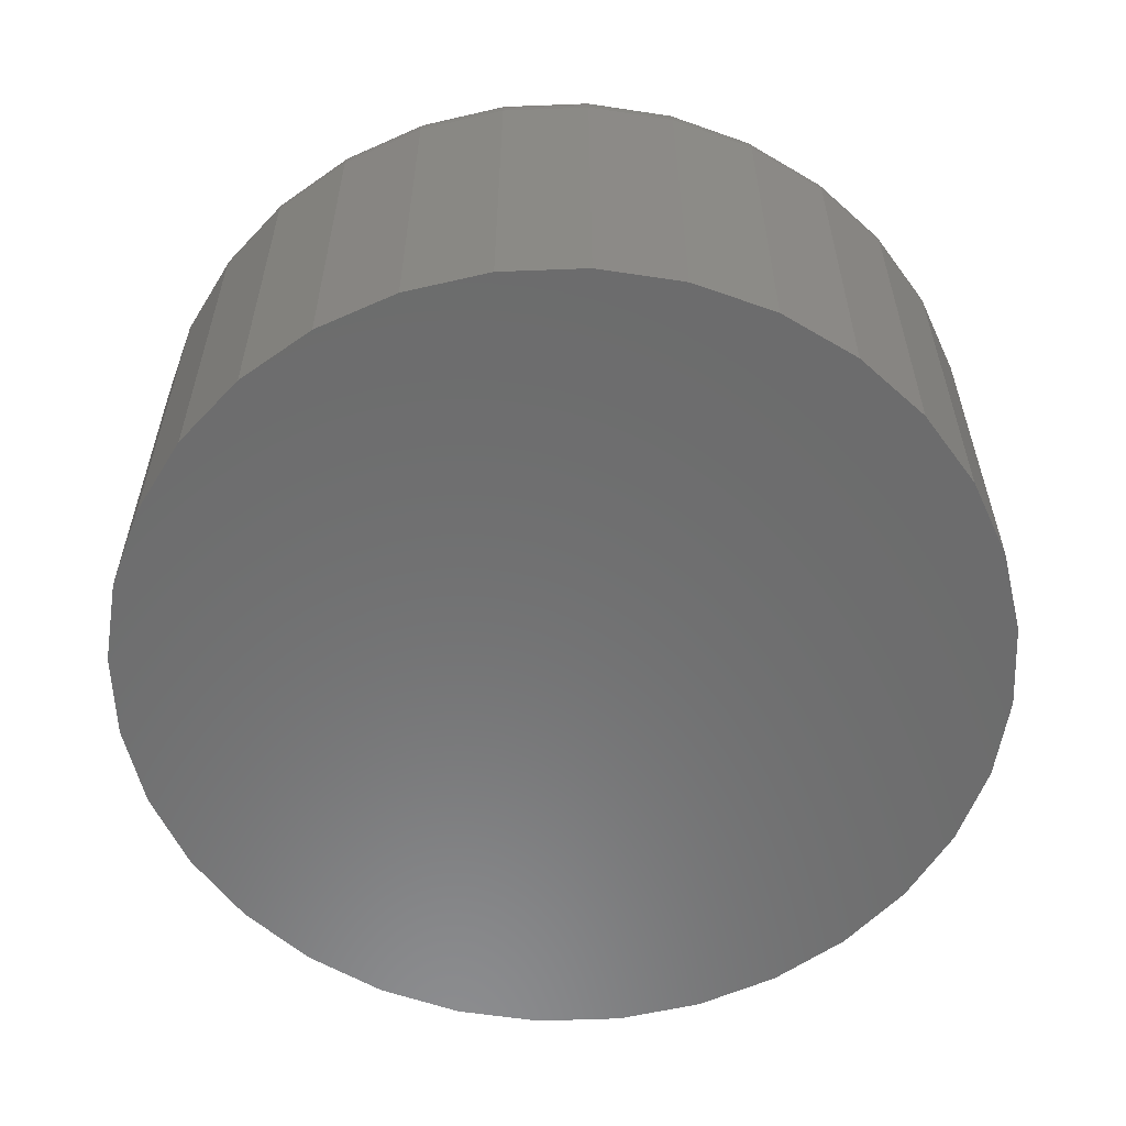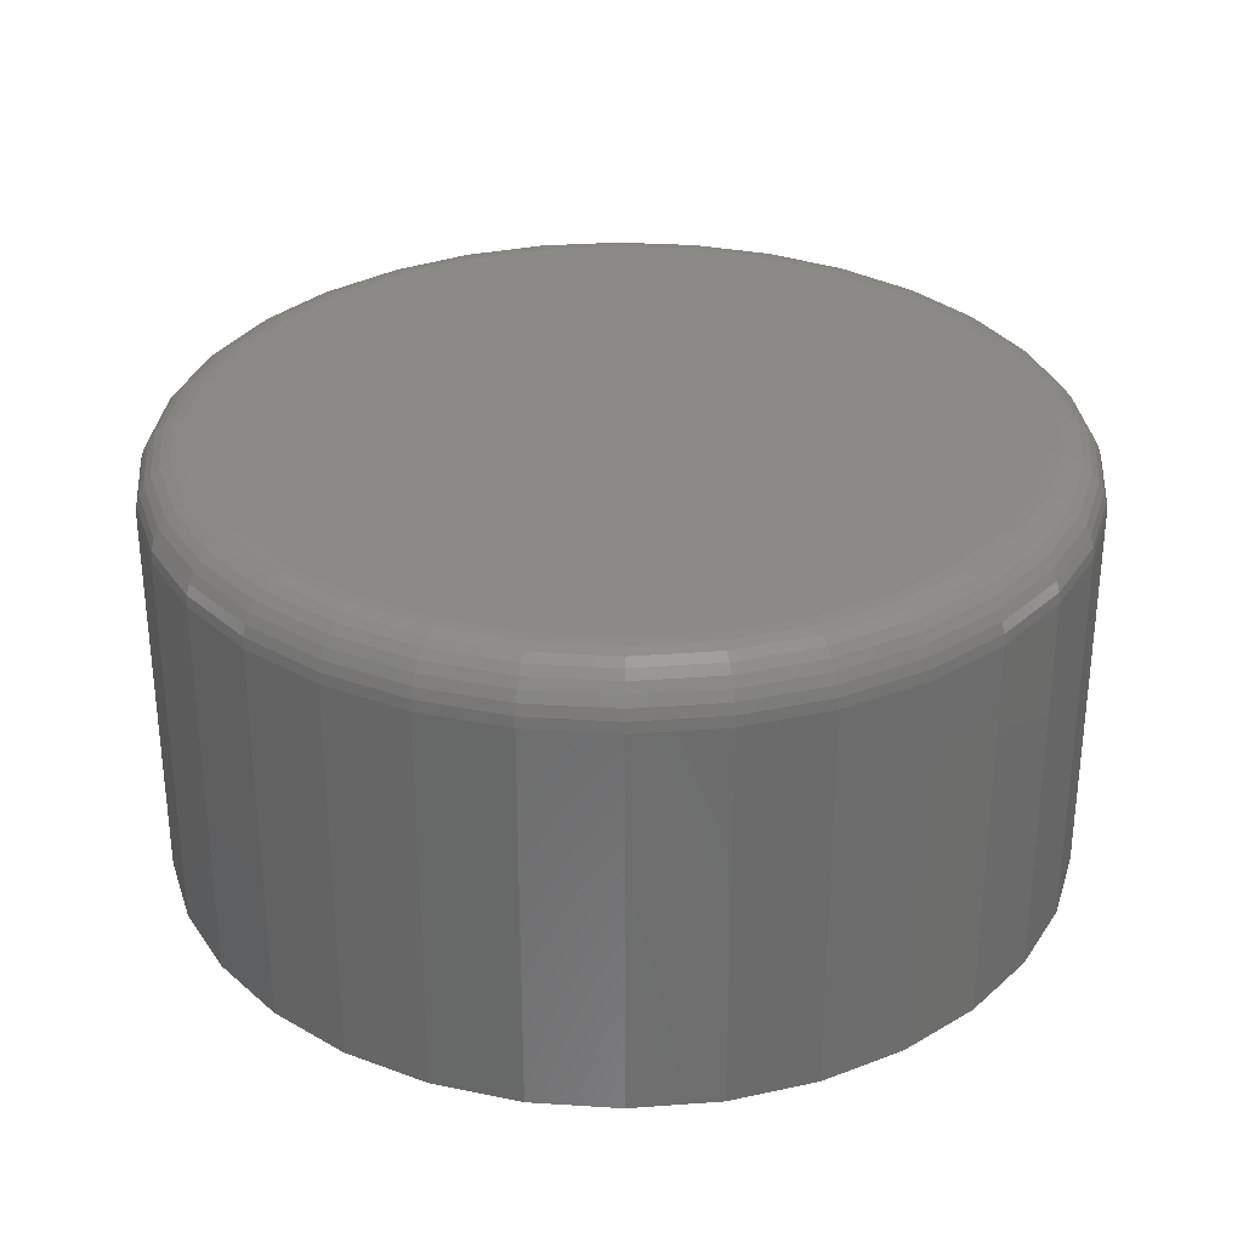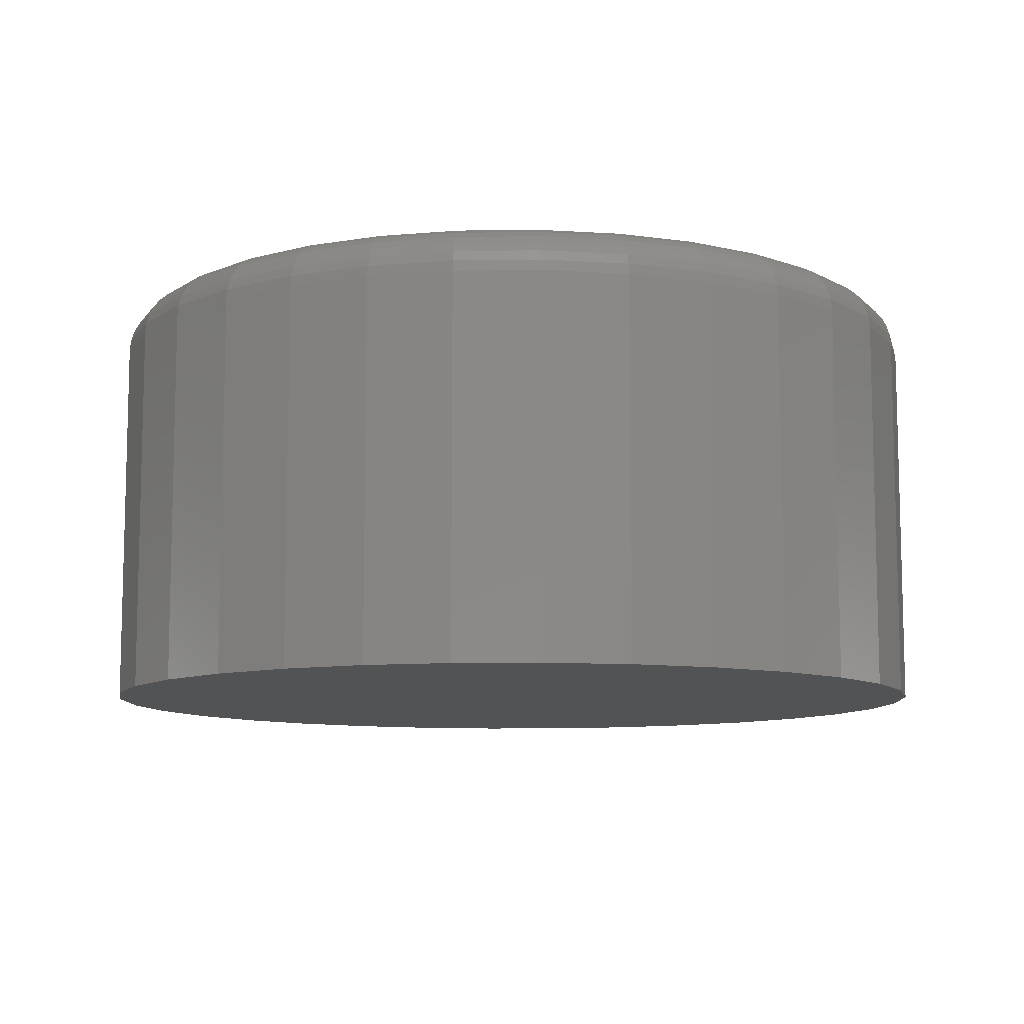
<metadata>
{"format":"stl","ext":"stl","renderer":"f3d","projection":"perspective","resolution":1024,"background":"white","views":[{"elev":-58.1,"azim":52.9,"up":"+Z"},{"elev":31.1,"azim":-0.4,"up":"+Z"},{"elev":-9.6,"azim":-127.5,"up":"+Z"}]}
</metadata>
<code>
# stl→obj: 320 verts, 636 faces
v 0.4758 0.1112 0.125
v 0.519 0.1112 0.125
v 0.4974 0.1133 0.125
v 0.455 0.1049 0.125
v 0.5397 0.1049 0.125
v 0.4359 0.09467 0.125
v 0.5589 0.09467 0.125
v 0.5589 -0.0894 0.125
v 0.455 -0.09963 0.125
v 0.5397 -0.09963 0.125
v 0.4758 -0.1059 0.125
v 0.519 -0.1059 0.125
v 0.4974 -0.1081 0.125
v 0.5756 0.0809 0.125
v 0.4191 0.0809 0.125
v 0.5894 0.06413 0.125
v 0.4053 0.06413 0.125
v 0.5996 0.04499 0.125
v 0.3951 0.04499 0.125
v 0.6059 0.02423 0.125
v 0.3888 0.02423 0.125
v 0.6081 0.002632 0.125
v 0.3867 0.002632 0.125
v 0.6059 -0.01896 0.125
v 0.3888 -0.01896 0.125
v 0.5996 -0.03973 0.125
v 0.3951 -0.03973 0.125
v 0.5894 -0.05886 0.125
v 0.4053 -0.05886 0.125
v 0.5756 -0.07564 0.125
v 0.4191 -0.07564 0.125
v 0.4359 -0.0894 0.125
v 0.6237 0.002632 0
v 0.6237 0.002632 0.1094
v 0.6213 -0.02201 0
v 0.6213 -0.02201 0.1094
v 0.6141 -0.04571 0
v 0.6141 -0.04571 0.1094
v 0.6024 -0.06755 0
v 0.6024 -0.06755 0.1094
v 0.5867 -0.08669 0
v 0.5867 -0.08669 0.1094
v 0.5675 -0.1024 0
v 0.5675 -0.1024 0.1094
v 0.5457 -0.1141 0
v 0.5457 -0.1141 0.1094
v 0.522 -0.1213 0
v 0.522 -0.1213 0.1094
v 0.4974 -0.1237 0
v 0.4974 -0.1237 0.1094
v 0.4727 -0.1213 0
v 0.4727 -0.1213 0.1094
v 0.449 -0.1141 0
v 0.449 -0.1141 0.1094
v 0.4272 -0.1024 0
v 0.4272 -0.1024 0.1094
v 0.408 -0.08669 0
v 0.408 -0.08669 0.1094
v 0.3923 -0.06755 0
v 0.3923 -0.06755 0.1094
v 0.3807 -0.04571 0
v 0.3807 -0.04571 0.1094
v 0.3735 -0.02201 0
v 0.3735 -0.02201 0.1094
v 0.3711 0.002632 0
v 0.3711 0.002632 0.1094
v 0.3735 0.02727 0
v 0.3735 0.02727 0.1094
v 0.3807 0.05097 0
v 0.3807 0.05097 0.1094
v 0.3923 0.07281 0
v 0.3923 0.07281 0.1094
v 0.408 0.09195 0
v 0.408 0.09195 0.1094
v 0.4272 0.1077 0
v 0.4272 0.1077 0.1094
v 0.449 0.1193 0
v 0.449 0.1193 0.1094
v 0.4727 0.1265 0
v 0.4727 0.1265 0.1094
v 0.4974 0.1289 0
v 0.4974 0.1289 0.1094
v 0.522 0.1265 0
v 0.522 0.1265 0.1094
v 0.5457 0.1193 0
v 0.5457 0.1193 0.1094
v 0.5675 0.1077 0
v 0.5675 0.1077 0.1094
v 0.5867 0.09195 0
v 0.5867 0.09195 0.1094
v 0.6024 0.07281 0
v 0.6024 0.07281 0.1094
v 0.6141 0.05097 0
v 0.6141 0.05097 0.1094
v 0.6213 0.02727 0
v 0.6213 0.02727 0.1094
v 0.3836 0.002632 0.1247
v 0.3858 0.02482 0.1247
v 0.3807 0.002632 0.1238
v 0.3829 0.02539 0.1238
v 0.378 0.002632 0.1224
v 0.3803 0.02592 0.1224
v 0.3756 0.002632 0.1204
v 0.378 0.02638 0.1204
v 0.3737 0.002632 0.1181
v 0.3761 0.02676 0.1181
v 0.3722 0.002632 0.1154
v 0.3746 0.02704 0.1154
v 0.3714 0.002632 0.1124
v 0.3738 0.02722 0.1124
v 0.6089 0.02482 0.1247
v 0.6111 0.002632 0.1247
v 0.6118 0.02539 0.1238
v 0.614 0.002632 0.1238
v 0.6144 0.02592 0.1224
v 0.6167 0.002632 0.1224
v 0.6168 0.02638 0.1204
v 0.6191 0.002632 0.1204
v 0.6187 0.02676 0.1181
v 0.6211 0.002632 0.1181
v 0.6201 0.02704 0.1154
v 0.6225 0.002632 0.1154
v 0.621 0.02722 0.1124
v 0.6234 0.002632 0.1124
v 0.6024 0.04616 0.1247
v 0.6052 0.04728 0.1238
v 0.6077 0.04831 0.1224
v 0.6098 0.04922 0.1204
v 0.6116 0.04996 0.1181
v 0.613 0.05052 0.1154
v 0.6138 0.05086 0.1124
v 0.5919 0.06582 0.1247
v 0.5944 0.06745 0.1238
v 0.5966 0.06895 0.1224
v 0.5986 0.07027 0.1204
v 0.6002 0.07135 0.1181
v 0.6014 0.07215 0.1154
v 0.6021 0.07264 0.1124
v 0.5778 0.08306 0.1247
v 0.5799 0.08513 0.1238
v 0.5818 0.08704 0.1224
v 0.5835 0.08871 0.1204
v 0.5848 0.09009 0.1181
v 0.5858 0.09111 0.1154
v 0.5865 0.09174 0.1124
v 0.5606 0.0972 0.1247
v 0.5622 0.09964 0.1238
v 0.5637 0.1019 0.1224
v 0.565 0.1039 0.1204
v 0.5661 0.1055 0.1181
v 0.5669 0.1067 0.1154
v 0.5674 0.1074 0.1124
v 0.5409 0.1077 0.1247
v 0.542 0.1104 0.1238
v 0.543 0.1129 0.1224
v 0.544 0.1151 0.1204
v 0.5447 0.1169 0.1181
v 0.5453 0.1182 0.1154
v 0.5456 0.1191 0.1124
v 0.5196 0.1142 0.1247
v 0.5201 0.1171 0.1238
v 0.5207 0.1197 0.1224
v 0.5211 0.122 0.1204
v 0.5215 0.1239 0.1181
v 0.5218 0.1254 0.1154
v 0.522 0.1262 0.1124
v 0.4974 0.1164 0.1247
v 0.4974 0.1193 0.1238
v 0.4974 0.122 0.1224
v 0.4974 0.1244 0.1204
v 0.4974 0.1263 0.1181
v 0.4974 0.1278 0.1154
v 0.4974 0.1286 0.1124
v 0.4752 0.1142 0.1247
v 0.4746 0.1171 0.1238
v 0.4741 0.1197 0.1224
v 0.4736 0.122 0.1204
v 0.4732 0.1239 0.1181
v 0.473 0.1254 0.1154
v 0.4728 0.1262 0.1124
v 0.4538 0.1077 0.1247
v 0.4527 0.1104 0.1238
v 0.4517 0.1129 0.1224
v 0.4508 0.1151 0.1204
v 0.45 0.1169 0.1181
v 0.4495 0.1182 0.1154
v 0.4491 0.1191 0.1124
v 0.4342 0.0972 0.1247
v 0.4325 0.09964 0.1238
v 0.431 0.1019 0.1224
v 0.4297 0.1039 0.1204
v 0.4287 0.1055 0.1181
v 0.4279 0.1067 0.1154
v 0.4274 0.1074 0.1124
v 0.4169 0.08306 0.1247
v 0.4149 0.08513 0.1238
v 0.413 0.08704 0.1224
v 0.4113 0.08871 0.1204
v 0.4099 0.09009 0.1181
v 0.4089 0.09111 0.1154
v 0.4083 0.09174 0.1124
v 0.4028 0.06582 0.1247
v 0.4004 0.06745 0.1238
v 0.3981 0.06895 0.1224
v 0.3961 0.07027 0.1204
v 0.3945 0.07135 0.1181
v 0.3933 0.07215 0.1154
v 0.3926 0.07264 0.1124
v 0.3923 0.04616 0.1247
v 0.3896 0.04728 0.1238
v 0.3871 0.04831 0.1224
v 0.3849 0.04922 0.1204
v 0.3831 0.04996 0.1181
v 0.3818 0.05052 0.1154
v 0.3809 0.05086 0.1124
v 0.6089 -0.01956 0.1247
v 0.6118 -0.02013 0.1238
v 0.6144 -0.02066 0.1224
v 0.6168 -0.02112 0.1204
v 0.6187 -0.0215 0.1181
v 0.6201 -0.02178 0.1154
v 0.621 -0.02195 0.1124
v 0.3858 -0.01956 0.1247
v 0.3829 -0.02013 0.1238
v 0.3803 -0.02066 0.1224
v 0.378 -0.02112 0.1204
v 0.3761 -0.0215 0.1181
v 0.3746 -0.02178 0.1154
v 0.3738 -0.02195 0.1124
v 0.3923 -0.04089 0.1247
v 0.3896 -0.04202 0.1238
v 0.3871 -0.04305 0.1224
v 0.3849 -0.04396 0.1204
v 0.3831 -0.0447 0.1181
v 0.3818 -0.04525 0.1154
v 0.3809 -0.04559 0.1124
v 0.4028 -0.06056 0.1247
v 0.4004 -0.06219 0.1238
v 0.3981 -0.06369 0.1224
v 0.3961 -0.065 0.1204
v 0.3945 -0.06608 0.1181
v 0.3933 -0.06688 0.1154
v 0.3926 -0.06738 0.1124
v 0.4169 -0.07779 0.1247
v 0.4149 -0.07987 0.1238
v 0.413 -0.08178 0.1224
v 0.4113 -0.08345 0.1204
v 0.4099 -0.08483 0.1181
v 0.4089 -0.08585 0.1154
v 0.4083 -0.08647 0.1124
v 0.4342 -0.09194 0.1247
v 0.4325 -0.09438 0.1238
v 0.431 -0.09662 0.1224
v 0.4297 -0.09859 0.1204
v 0.4287 -0.1002 0.1181
v 0.4279 -0.1014 0.1154
v 0.4274 -0.1021 0.1124
v 0.4538 -0.1024 0.1247
v 0.4527 -0.1052 0.1238
v 0.4517 -0.1077 0.1224
v 0.4508 -0.1098 0.1204
v 0.45 -0.1116 0.1181
v 0.4495 -0.113 0.1154
v 0.4491 -0.1138 0.1124
v 0.4752 -0.1089 0.1247
v 0.4746 -0.1118 0.1238
v 0.4741 -0.1144 0.1224
v 0.4736 -0.1168 0.1204
v 0.4732 -0.1187 0.1181
v 0.473 -0.1201 0.1154
v 0.4728 -0.121 0.1124
v 0.4974 -0.1111 0.1247
v 0.4974 -0.114 0.1238
v 0.4974 -0.1167 0.1224
v 0.4974 -0.1191 0.1204
v 0.4974 -0.1211 0.1181
v 0.4974 -0.1225 0.1154
v 0.4974 -0.1234 0.1124
v 0.5196 -0.1089 0.1247
v 0.5201 -0.1118 0.1238
v 0.5207 -0.1144 0.1224
v 0.5211 -0.1168 0.1204
v 0.5215 -0.1187 0.1181
v 0.5218 -0.1201 0.1154
v 0.522 -0.121 0.1124
v 0.5409 -0.1024 0.1247
v 0.542 -0.1052 0.1238
v 0.543 -0.1077 0.1224
v 0.544 -0.1098 0.1204
v 0.5447 -0.1116 0.1181
v 0.5453 -0.113 0.1154
v 0.5456 -0.1138 0.1124
v 0.5606 -0.09194 0.1247
v 0.5622 -0.09438 0.1238
v 0.5637 -0.09662 0.1224
v 0.565 -0.09859 0.1204
v 0.5661 -0.1002 0.1181
v 0.5669 -0.1014 0.1154
v 0.5674 -0.1021 0.1124
v 0.5778 -0.07779 0.1247
v 0.5799 -0.07987 0.1238
v 0.5818 -0.08178 0.1224
v 0.5835 -0.08345 0.1204
v 0.5848 -0.08483 0.1181
v 0.5858 -0.08585 0.1154
v 0.5865 -0.08647 0.1124
v 0.5919 -0.06056 0.1247
v 0.5944 -0.06219 0.1238
v 0.5966 -0.06369 0.1224
v 0.5986 -0.065 0.1204
v 0.6002 -0.06608 0.1181
v 0.6014 -0.06688 0.1154
v 0.6021 -0.06738 0.1124
v 0.6024 -0.04089 0.1247
v 0.6052 -0.04202 0.1238
v 0.6077 -0.04305 0.1224
v 0.6098 -0.04396 0.1204
v 0.6116 -0.0447 0.1181
v 0.613 -0.04525 0.1154
v 0.6138 -0.04559 0.1124
f 1 2 3
f 2 1 4
f 2 4 5
f 5 4 6
f 5 6 7
f 8 9 10
f 10 9 11
f 10 11 12
f 12 11 13
f 7 6 14
f 14 6 15
f 14 15 16
f 16 15 17
f 16 17 18
f 18 17 19
f 18 19 20
f 20 19 21
f 20 21 22
f 22 21 23
f 22 23 24
f 24 23 25
f 24 25 26
f 26 25 27
f 26 27 28
f 28 27 29
f 28 29 30
f 30 29 31
f 30 31 8
f 8 31 32
f 8 32 9
f 33 34 35
f 35 34 36
f 35 36 37
f 37 36 38
f 37 38 39
f 39 38 40
f 39 40 41
f 41 40 42
f 41 42 43
f 43 42 44
f 43 44 45
f 45 44 46
f 45 46 47
f 47 46 48
f 47 48 49
f 49 48 50
f 49 50 51
f 51 50 52
f 51 52 53
f 53 52 54
f 53 54 55
f 55 54 56
f 55 56 57
f 57 56 58
f 57 58 59
f 59 58 60
f 59 60 61
f 61 60 62
f 61 62 63
f 63 62 64
f 63 64 65
f 65 64 66
f 65 66 67
f 67 66 68
f 67 68 69
f 69 68 70
f 69 70 71
f 71 70 72
f 71 72 73
f 73 72 74
f 73 74 75
f 75 74 76
f 75 76 77
f 77 76 78
f 77 78 79
f 79 78 80
f 79 80 81
f 81 80 82
f 81 82 83
f 83 82 84
f 83 84 85
f 85 84 86
f 85 86 87
f 87 86 88
f 87 88 89
f 89 88 90
f 89 90 91
f 91 90 92
f 91 92 93
f 93 92 94
f 93 94 95
f 95 94 96
f 95 96 33
f 33 96 34
f 23 21 97
f 97 21 98
f 97 98 99
f 99 98 100
f 99 100 101
f 101 100 102
f 101 102 103
f 103 102 104
f 103 104 105
f 105 104 106
f 105 106 107
f 107 106 108
f 107 108 109
f 109 108 110
f 109 110 66
f 66 110 68
f 20 22 111
f 111 22 112
f 111 112 113
f 113 112 114
f 113 114 115
f 115 114 116
f 115 116 117
f 117 116 118
f 117 118 119
f 119 118 120
f 119 120 121
f 121 120 122
f 121 122 123
f 123 122 124
f 123 124 96
f 96 124 34
f 18 20 125
f 125 20 111
f 125 111 126
f 126 111 113
f 126 113 127
f 127 113 115
f 127 115 128
f 128 115 117
f 128 117 129
f 129 117 119
f 129 119 130
f 130 119 121
f 130 121 131
f 131 121 123
f 131 123 94
f 94 123 96
f 16 18 132
f 132 18 125
f 132 125 133
f 133 125 126
f 133 126 134
f 134 126 127
f 134 127 135
f 135 127 128
f 135 128 136
f 136 128 129
f 136 129 137
f 137 129 130
f 137 130 138
f 138 130 131
f 138 131 92
f 92 131 94
f 14 16 139
f 139 16 132
f 139 132 140
f 140 132 133
f 140 133 141
f 141 133 134
f 141 134 142
f 142 134 135
f 142 135 143
f 143 135 136
f 143 136 144
f 144 136 137
f 144 137 145
f 145 137 138
f 145 138 90
f 90 138 92
f 7 14 146
f 146 14 139
f 146 139 147
f 147 139 140
f 147 140 148
f 148 140 141
f 148 141 149
f 149 141 142
f 149 142 150
f 150 142 143
f 150 143 151
f 151 143 144
f 151 144 152
f 152 144 145
f 152 145 88
f 88 145 90
f 5 7 153
f 153 7 146
f 153 146 154
f 154 146 147
f 154 147 155
f 155 147 148
f 155 148 156
f 156 148 149
f 156 149 157
f 157 149 150
f 157 150 158
f 158 150 151
f 158 151 159
f 159 151 152
f 159 152 86
f 86 152 88
f 2 5 160
f 160 5 153
f 160 153 161
f 161 153 154
f 161 154 162
f 162 154 155
f 162 155 163
f 163 155 156
f 163 156 164
f 164 156 157
f 164 157 165
f 165 157 158
f 165 158 166
f 166 158 159
f 166 159 84
f 84 159 86
f 3 2 167
f 167 2 160
f 167 160 168
f 168 160 161
f 168 161 169
f 169 161 162
f 169 162 170
f 170 162 163
f 170 163 171
f 171 163 164
f 171 164 172
f 172 164 165
f 172 165 173
f 173 165 166
f 173 166 82
f 82 166 84
f 1 3 174
f 174 3 167
f 174 167 175
f 175 167 168
f 175 168 176
f 176 168 169
f 176 169 177
f 177 169 170
f 177 170 178
f 178 170 171
f 178 171 179
f 179 171 172
f 179 172 180
f 180 172 173
f 180 173 80
f 80 173 82
f 4 1 181
f 181 1 174
f 181 174 182
f 182 174 175
f 182 175 183
f 183 175 176
f 183 176 184
f 184 176 177
f 184 177 185
f 185 177 178
f 185 178 186
f 186 178 179
f 186 179 187
f 187 179 180
f 187 180 78
f 78 180 80
f 6 4 188
f 188 4 181
f 188 181 189
f 189 181 182
f 189 182 190
f 190 182 183
f 190 183 191
f 191 183 184
f 191 184 192
f 192 184 185
f 192 185 193
f 193 185 186
f 193 186 194
f 194 186 187
f 194 187 76
f 76 187 78
f 15 6 195
f 195 6 188
f 195 188 196
f 196 188 189
f 196 189 197
f 197 189 190
f 197 190 198
f 198 190 191
f 198 191 199
f 199 191 192
f 199 192 200
f 200 192 193
f 200 193 201
f 201 193 194
f 201 194 74
f 74 194 76
f 17 15 202
f 202 15 195
f 202 195 203
f 203 195 196
f 203 196 204
f 204 196 197
f 204 197 205
f 205 197 198
f 205 198 206
f 206 198 199
f 206 199 207
f 207 199 200
f 207 200 208
f 208 200 201
f 208 201 72
f 72 201 74
f 19 17 209
f 209 17 202
f 209 202 210
f 210 202 203
f 210 203 211
f 211 203 204
f 211 204 212
f 212 204 205
f 212 205 213
f 213 205 206
f 213 206 214
f 214 206 207
f 214 207 215
f 215 207 208
f 215 208 70
f 70 208 72
f 21 19 98
f 98 19 209
f 98 209 100
f 100 209 210
f 100 210 102
f 102 210 211
f 102 211 104
f 104 211 212
f 104 212 106
f 106 212 213
f 106 213 108
f 108 213 214
f 108 214 110
f 110 214 215
f 110 215 68
f 68 215 70
f 22 24 112
f 112 24 216
f 112 216 114
f 114 216 217
f 114 217 116
f 116 217 218
f 116 218 118
f 118 218 219
f 118 219 120
f 120 219 220
f 120 220 122
f 122 220 221
f 122 221 124
f 124 221 222
f 124 222 34
f 34 222 36
f 25 23 223
f 223 23 97
f 223 97 224
f 224 97 99
f 224 99 225
f 225 99 101
f 225 101 226
f 226 101 103
f 226 103 227
f 227 103 105
f 227 105 228
f 228 105 107
f 228 107 229
f 229 107 109
f 229 109 64
f 64 109 66
f 27 25 230
f 230 25 223
f 230 223 231
f 231 223 224
f 231 224 232
f 232 224 225
f 232 225 233
f 233 225 226
f 233 226 234
f 234 226 227
f 234 227 235
f 235 227 228
f 235 228 236
f 236 228 229
f 236 229 62
f 62 229 64
f 29 27 237
f 237 27 230
f 237 230 238
f 238 230 231
f 238 231 239
f 239 231 232
f 239 232 240
f 240 232 233
f 240 233 241
f 241 233 234
f 241 234 242
f 242 234 235
f 242 235 243
f 243 235 236
f 243 236 60
f 60 236 62
f 31 29 244
f 244 29 237
f 244 237 245
f 245 237 238
f 245 238 246
f 246 238 239
f 246 239 247
f 247 239 240
f 247 240 248
f 248 240 241
f 248 241 249
f 249 241 242
f 249 242 250
f 250 242 243
f 250 243 58
f 58 243 60
f 32 31 251
f 251 31 244
f 251 244 252
f 252 244 245
f 252 245 253
f 253 245 246
f 253 246 254
f 254 246 247
f 254 247 255
f 255 247 248
f 255 248 256
f 256 248 249
f 256 249 257
f 257 249 250
f 257 250 56
f 56 250 58
f 9 32 258
f 258 32 251
f 258 251 259
f 259 251 252
f 259 252 260
f 260 252 253
f 260 253 261
f 261 253 254
f 261 254 262
f 262 254 255
f 262 255 263
f 263 255 256
f 263 256 264
f 264 256 257
f 264 257 54
f 54 257 56
f 11 9 265
f 265 9 258
f 265 258 266
f 266 258 259
f 266 259 267
f 267 259 260
f 267 260 268
f 268 260 261
f 268 261 269
f 269 261 262
f 269 262 270
f 270 262 263
f 270 263 271
f 271 263 264
f 271 264 52
f 52 264 54
f 13 11 272
f 272 11 265
f 272 265 273
f 273 265 266
f 273 266 274
f 274 266 267
f 274 267 275
f 275 267 268
f 275 268 276
f 276 268 269
f 276 269 277
f 277 269 270
f 277 270 278
f 278 270 271
f 278 271 50
f 50 271 52
f 12 13 279
f 279 13 272
f 279 272 280
f 280 272 273
f 280 273 281
f 281 273 274
f 281 274 282
f 282 274 275
f 282 275 283
f 283 275 276
f 283 276 284
f 284 276 277
f 284 277 285
f 285 277 278
f 285 278 48
f 48 278 50
f 10 12 286
f 286 12 279
f 286 279 287
f 287 279 280
f 287 280 288
f 288 280 281
f 288 281 289
f 289 281 282
f 289 282 290
f 290 282 283
f 290 283 291
f 291 283 284
f 291 284 292
f 292 284 285
f 292 285 46
f 46 285 48
f 8 10 293
f 293 10 286
f 293 286 294
f 294 286 287
f 294 287 295
f 295 287 288
f 295 288 296
f 296 288 289
f 296 289 297
f 297 289 290
f 297 290 298
f 298 290 291
f 298 291 299
f 299 291 292
f 299 292 44
f 44 292 46
f 30 8 300
f 300 8 293
f 300 293 301
f 301 293 294
f 301 294 302
f 302 294 295
f 302 295 303
f 303 295 296
f 303 296 304
f 304 296 297
f 304 297 305
f 305 297 298
f 305 298 306
f 306 298 299
f 306 299 42
f 42 299 44
f 28 30 307
f 307 30 300
f 307 300 308
f 308 300 301
f 308 301 309
f 309 301 302
f 309 302 310
f 310 302 303
f 310 303 311
f 311 303 304
f 311 304 312
f 312 304 305
f 312 305 313
f 313 305 306
f 313 306 40
f 40 306 42
f 26 28 314
f 314 28 307
f 314 307 315
f 315 307 308
f 315 308 316
f 316 308 309
f 316 309 317
f 317 309 310
f 317 310 318
f 318 310 311
f 318 311 319
f 319 311 312
f 319 312 320
f 320 312 313
f 320 313 38
f 38 313 40
f 24 26 216
f 216 26 314
f 216 314 217
f 217 314 315
f 217 315 218
f 218 315 316
f 218 316 219
f 219 316 317
f 219 317 220
f 220 317 318
f 220 318 221
f 221 318 319
f 221 319 222
f 222 319 320
f 222 320 36
f 36 320 38
f 81 83 79
f 77 79 83
f 85 77 83
f 75 77 85
f 87 75 85
f 45 53 43
f 51 53 45
f 47 51 45
f 49 51 47
f 53 55 43
f 43 55 57
f 43 57 41
f 41 57 59
f 41 59 39
f 39 59 61
f 39 61 37
f 37 61 63
f 37 63 35
f 35 63 65
f 35 65 33
f 33 65 67
f 33 67 95
f 95 67 69
f 95 69 93
f 93 69 71
f 93 71 91
f 91 71 73
f 91 73 89
f 89 73 75
f 89 75 87

</code>
